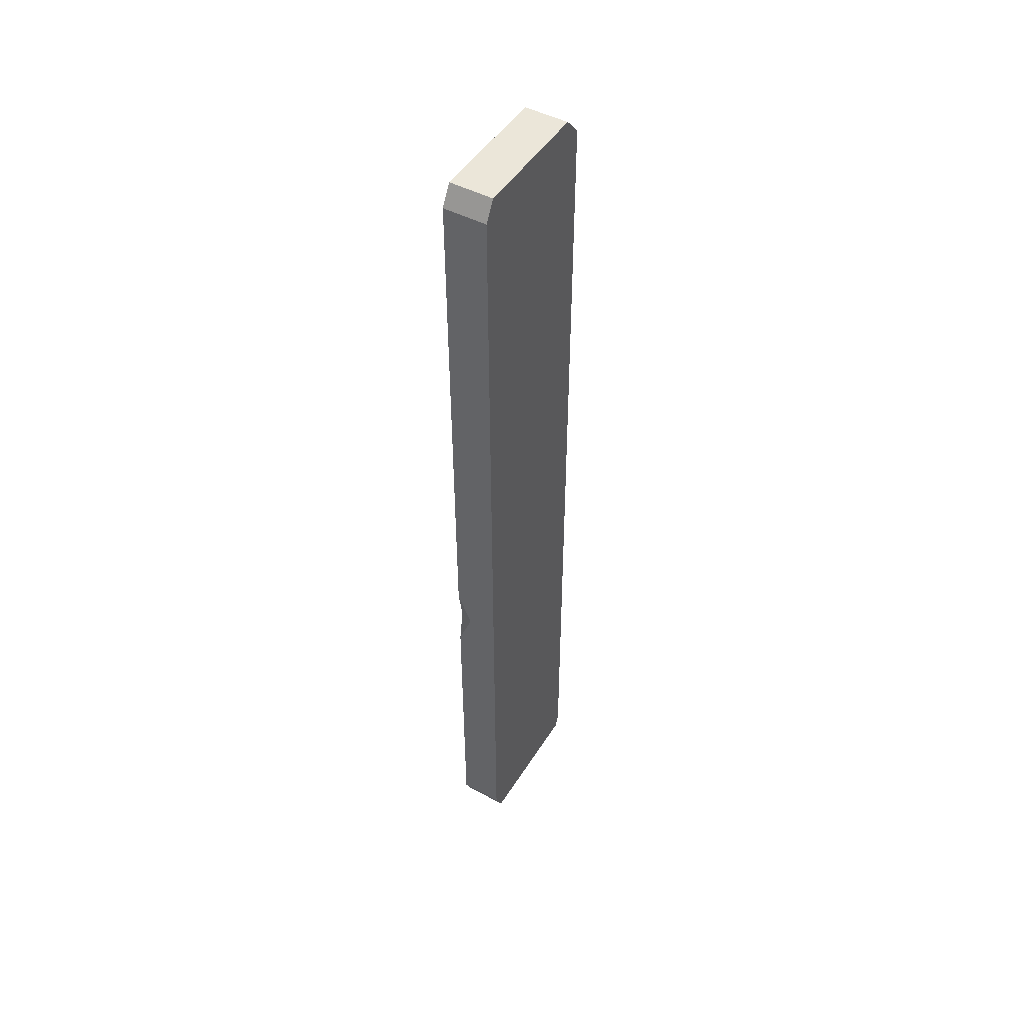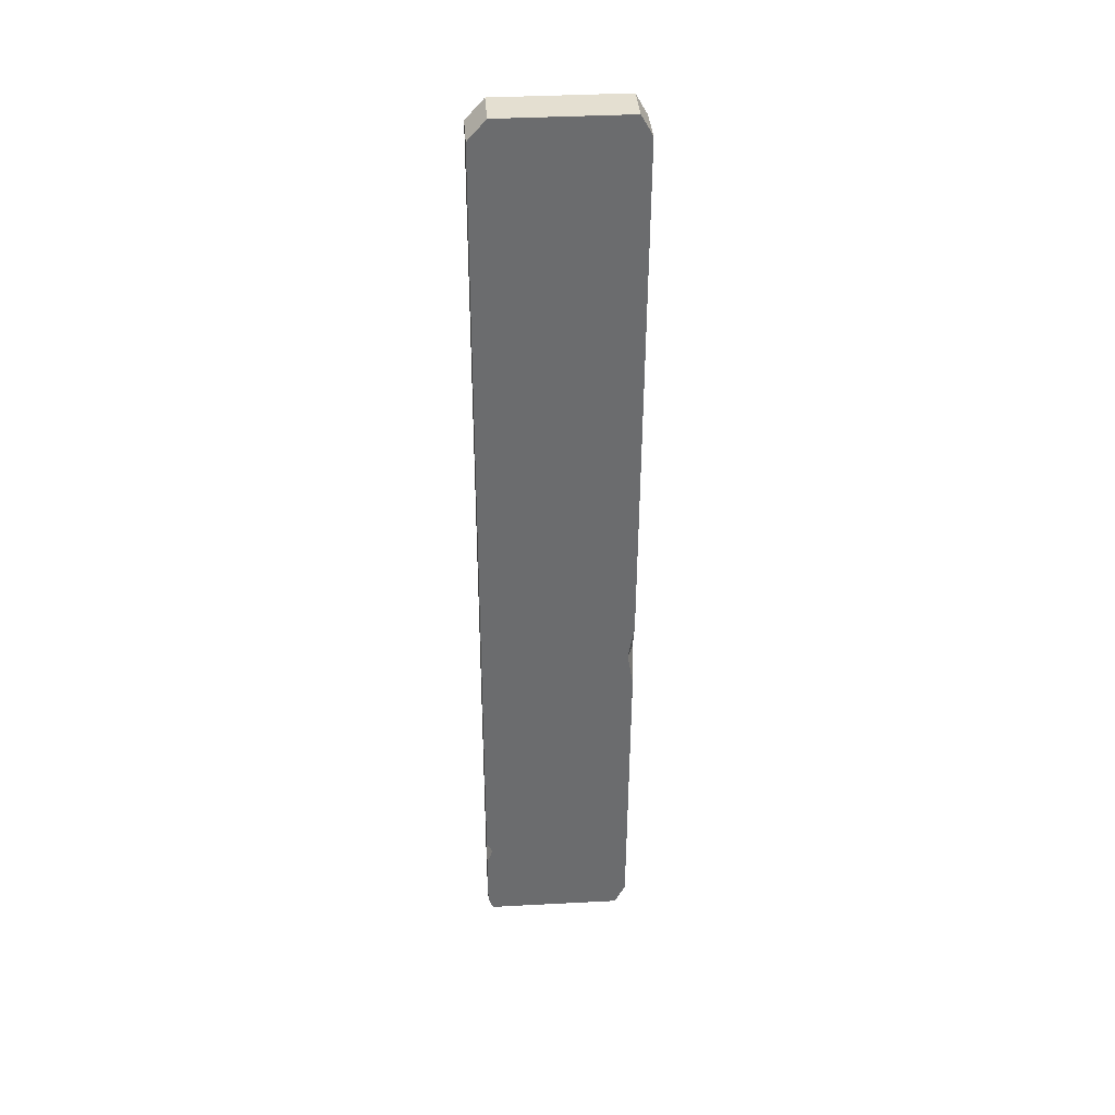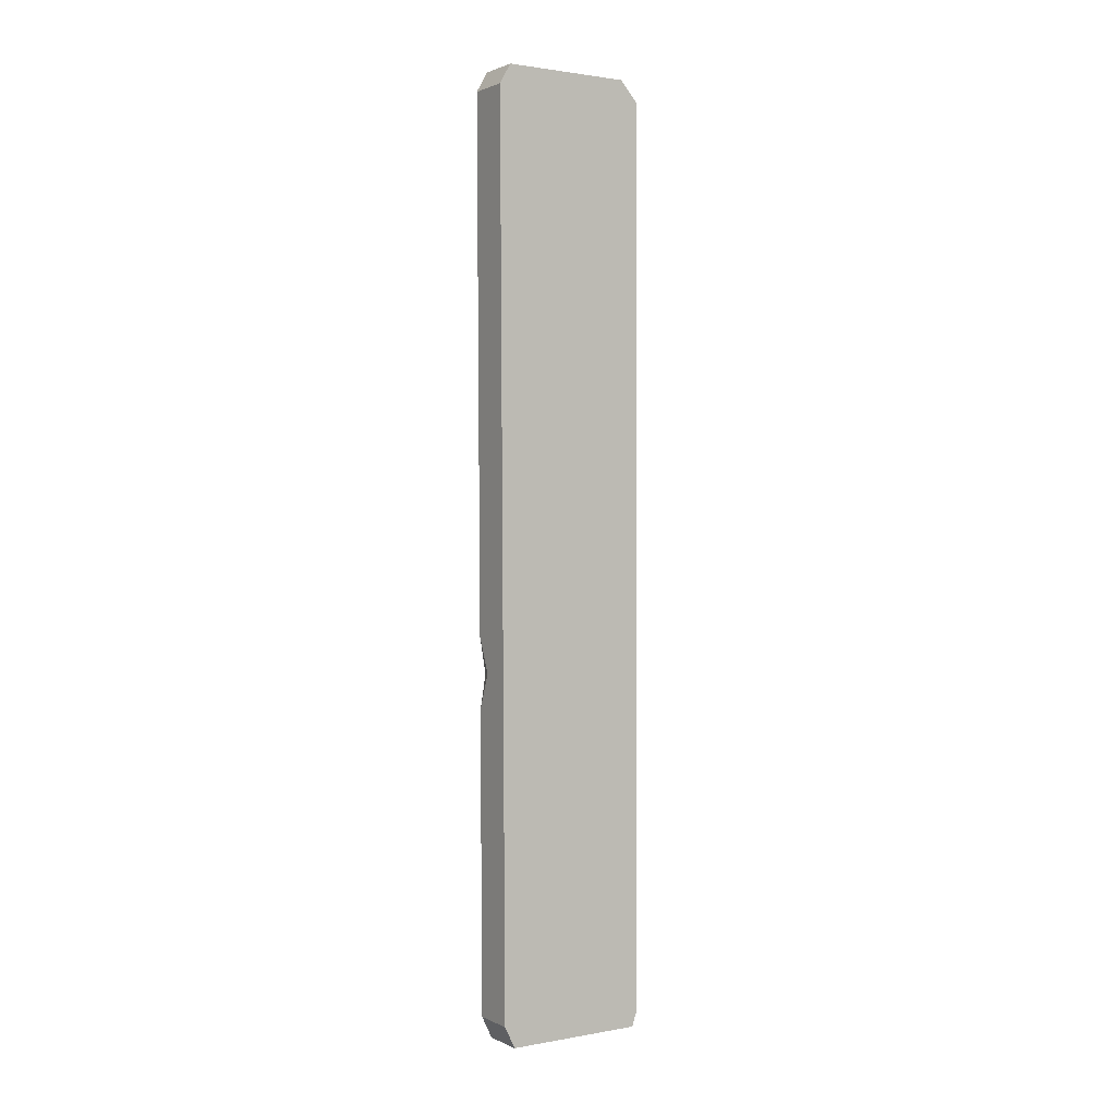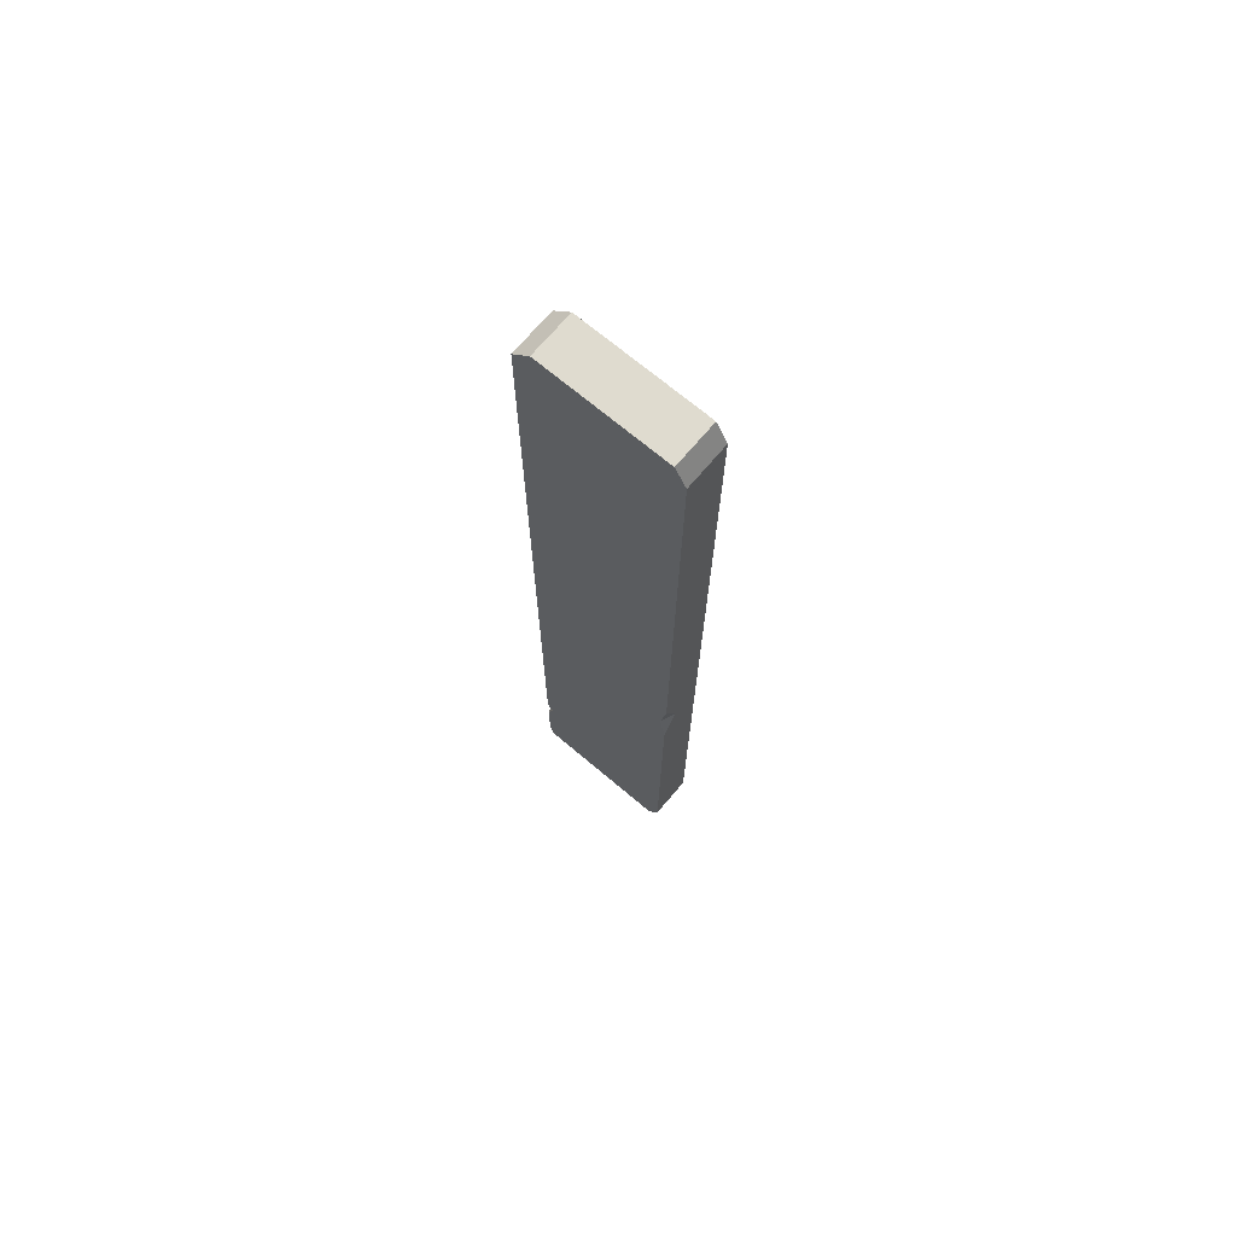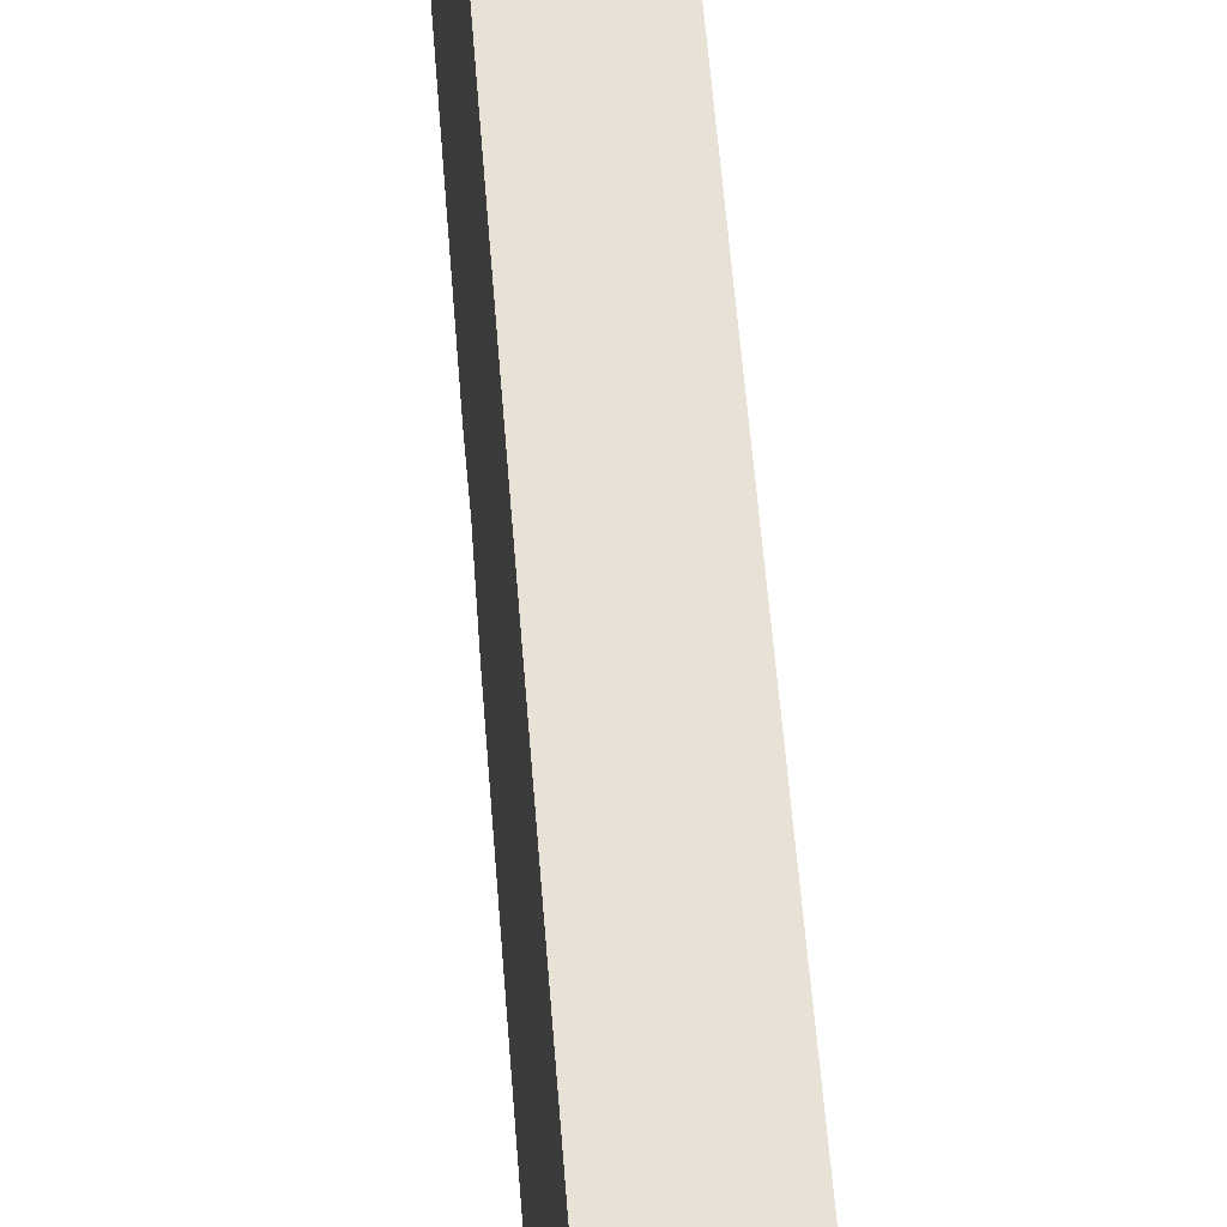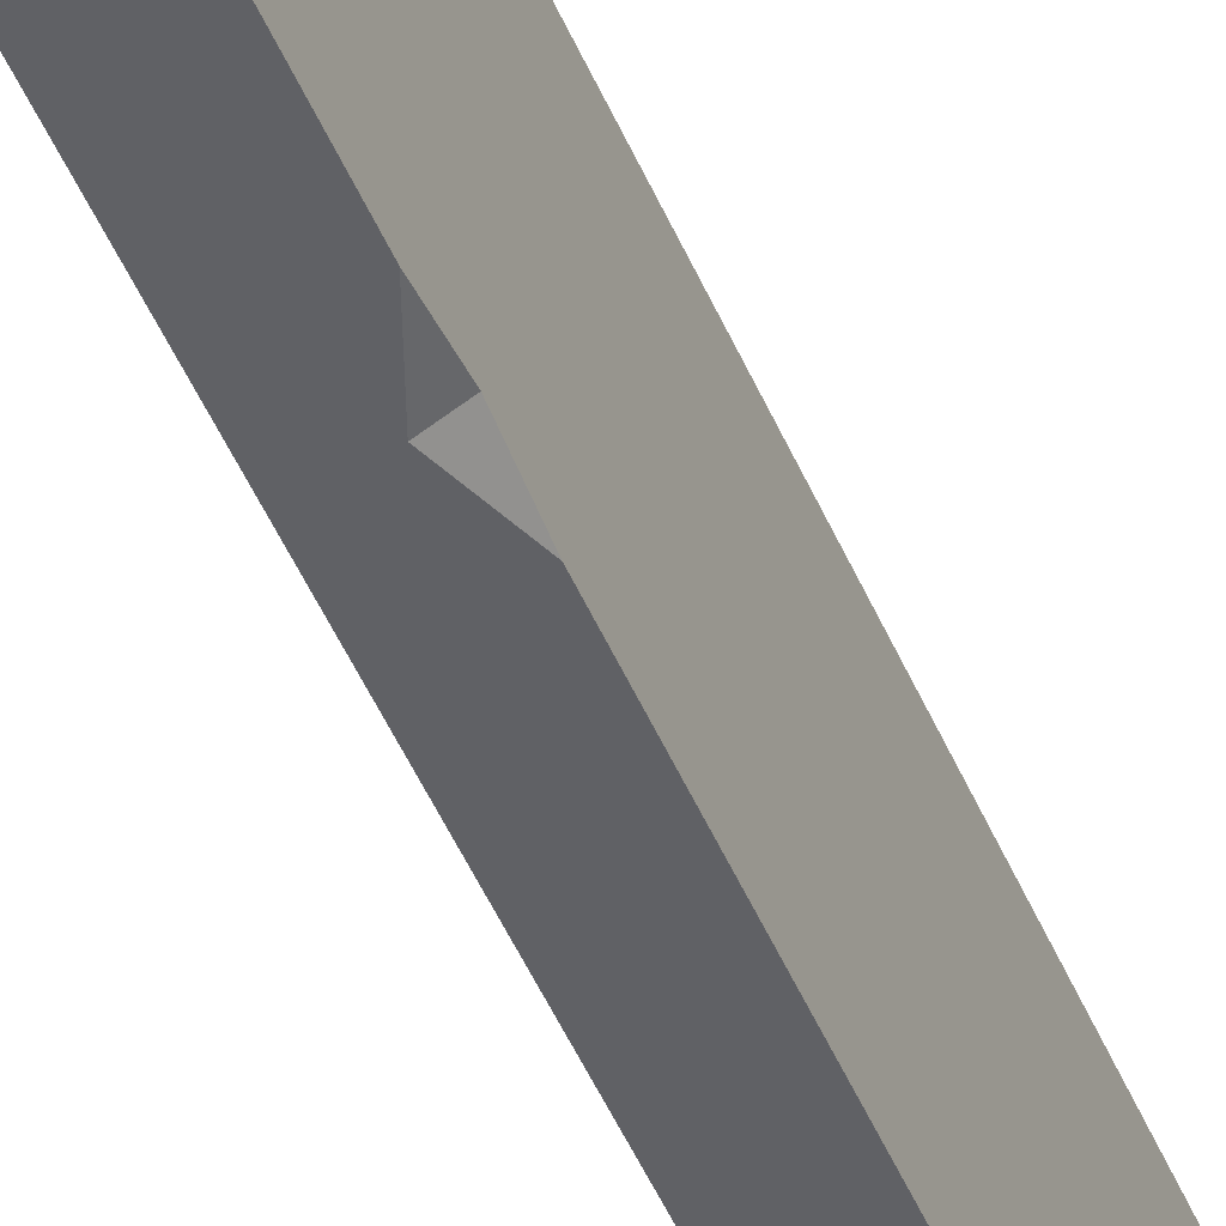
<metadata>
{"format":"obj","ext":"obj","renderer":"f3d","projection":"perspective","resolution":1024,"background":"white","views":[{"elev":47.9,"azim":30.8,"up":"+Z"},{"elev":36.8,"azim":-94.1,"up":"+Z"},{"elev":1.4,"azim":57.5,"up":"+Z"},{"elev":70.5,"azim":-49.9,"up":"+Z"},{"elev":40.4,"azim":-3.4,"up":"+Y"},{"elev":-48.9,"azim":-157.4,"up":"+Y"}]}
</metadata>
<code>
g SM_Bld_Sign_20
v -0.07462 -0.2579 -0.505
v -0.07462 -0.2382 -0.3838
v -0.02602 -0.2587 -0.3802
v -0.07462 -0.2382 -0.3838
v -0.07462 -0.2593 -0.2586
v -0.02602 -0.2587 -0.3802
v -0.03105 0.2688 -1.295
v -0.07462 0.2487 -1.299
v -0.07462 0.2689 -1.36
v -0.07462 0.2688 -1.263
v -0.07462 0.2487 -1.299
v -0.03105 0.2688 -1.295
v 0.07462 -0.2304 1.604
v -0.07462 -0.2304 1.604
v -0.07462 0.2034 1.604
v 0.07462 0.2034 1.604
v -0.07462 0.2691 -1.555
v -0.07462 0.2528 -1.602
v 0.07462 0.2528 -1.602
v 0.07462 0.2691 -1.555
v -0.07462 -0.2161 -1.604
v 0.07462 -0.2161 -1.604
v 0.07462 0.2528 -1.602
v -0.07462 0.2528 -1.602
v -0.07462 -0.2691 1.536
v -0.07462 -0.2304 1.604
v 0.07462 -0.2304 1.604
v 0.07462 -0.2691 1.536
v 0.07462 -0.2595 -0.2345
v 0.07462 -0.2691 1.536
v 0.07462 -0.2304 1.604
v 0.07462 -0.2587 -0.3763
v 0.07462 -0.2581 -0.4898
v 0.07462 -0.2525 -1.529
v 0.07462 -0.2161 -1.604
v 0.07462 0.2034 1.604
v 0.07462 0.2528 -1.602
v 0.07462 0.2655 1.536
v 0.07462 0.2688 -1.285
v 0.07462 0.2691 -1.555
v 0.07462 0.2691 -1.555
v -0.07462 0.2689 -1.36
v -0.07462 0.2691 -1.555
v -0.03105 0.2688 -1.295
v 0.07462 0.2688 -1.285
v -0.07462 0.2688 -1.263
v 0.07462 0.2655 1.536
v -0.07462 0.2677 -0.3411
v -0.07462 0.2655 1.536
v 0.07462 0.2034 1.604
v -0.07462 0.2034 1.604
v -0.07462 0.2655 1.536
v 0.07462 0.2655 1.536
v 0.07462 -0.2161 -1.604
v -0.07462 -0.2161 -1.604
v -0.07462 -0.2523 -1.529
v 0.07462 -0.2525 -1.529
v -0.07462 0.2691 -1.555
v -0.07462 -0.2161 -1.604
v -0.07462 0.2528 -1.602
v -0.07462 -0.2523 -1.529
v -0.07462 0.2487 -1.299
v -0.07462 0.2689 -1.36
v -0.07462 0.2677 -0.3411
v -0.07462 0.2688 -1.263
v -0.07462 -0.2579 -0.505
v -0.07462 -0.2382 -0.3838
v -0.07462 -0.2593 -0.2586
v -0.07462 -0.2691 1.536
v -0.07462 0.2655 1.536
v -0.07462 -0.2304 1.604
v -0.07462 0.2034 1.604
v -0.07462 -0.2593 -0.2586
v -0.07462 -0.2691 1.536
v 0.07462 -0.2691 1.536
v 0.07462 -0.2595 -0.2345
v 0.07462 -0.2587 -0.3763
v -0.02602 -0.2587 -0.3802
v 0.07462 -0.2581 -0.4898
v -0.07462 -0.2579 -0.505
v -0.07462 -0.2523 -1.529
v 0.07462 -0.2525 -1.529
f 2 1 3
f 5 4 6
f 8 7 9
f 11 10 12
f 14 13 15
f 15 13 16
f 18 17 19
f 19 17 20
f 22 21 23
f 23 21 24
f 26 25 27
f 27 25 28
f 30 29 31
f 32 31 29
f 33 31 32
f 34 31 33
f 35 31 34
f 36 31 35
f 37 36 35
f 38 36 37
f 39 38 37
f 40 39 37
f 42 41 43
f 44 41 42
f 45 41 44
f 46 45 44
f 47 45 46
f 48 47 46
f 49 47 48
f 51 50 52
f 52 50 53
f 55 54 56
f 56 54 57
f 59 58 60
f 61 58 59
f 61 62 58
f 63 58 62
f 62 61 64
f 65 62 64
f 66 64 61
f 67 64 66
f 68 64 67
f 69 64 68
f 70 64 69
f 71 70 69
f 72 70 71
f 74 73 75
f 75 73 76
f 76 73 77
f 77 73 78
f 78 79 77
f 80 79 78
f 80 81 79
f 79 81 82

</code>
